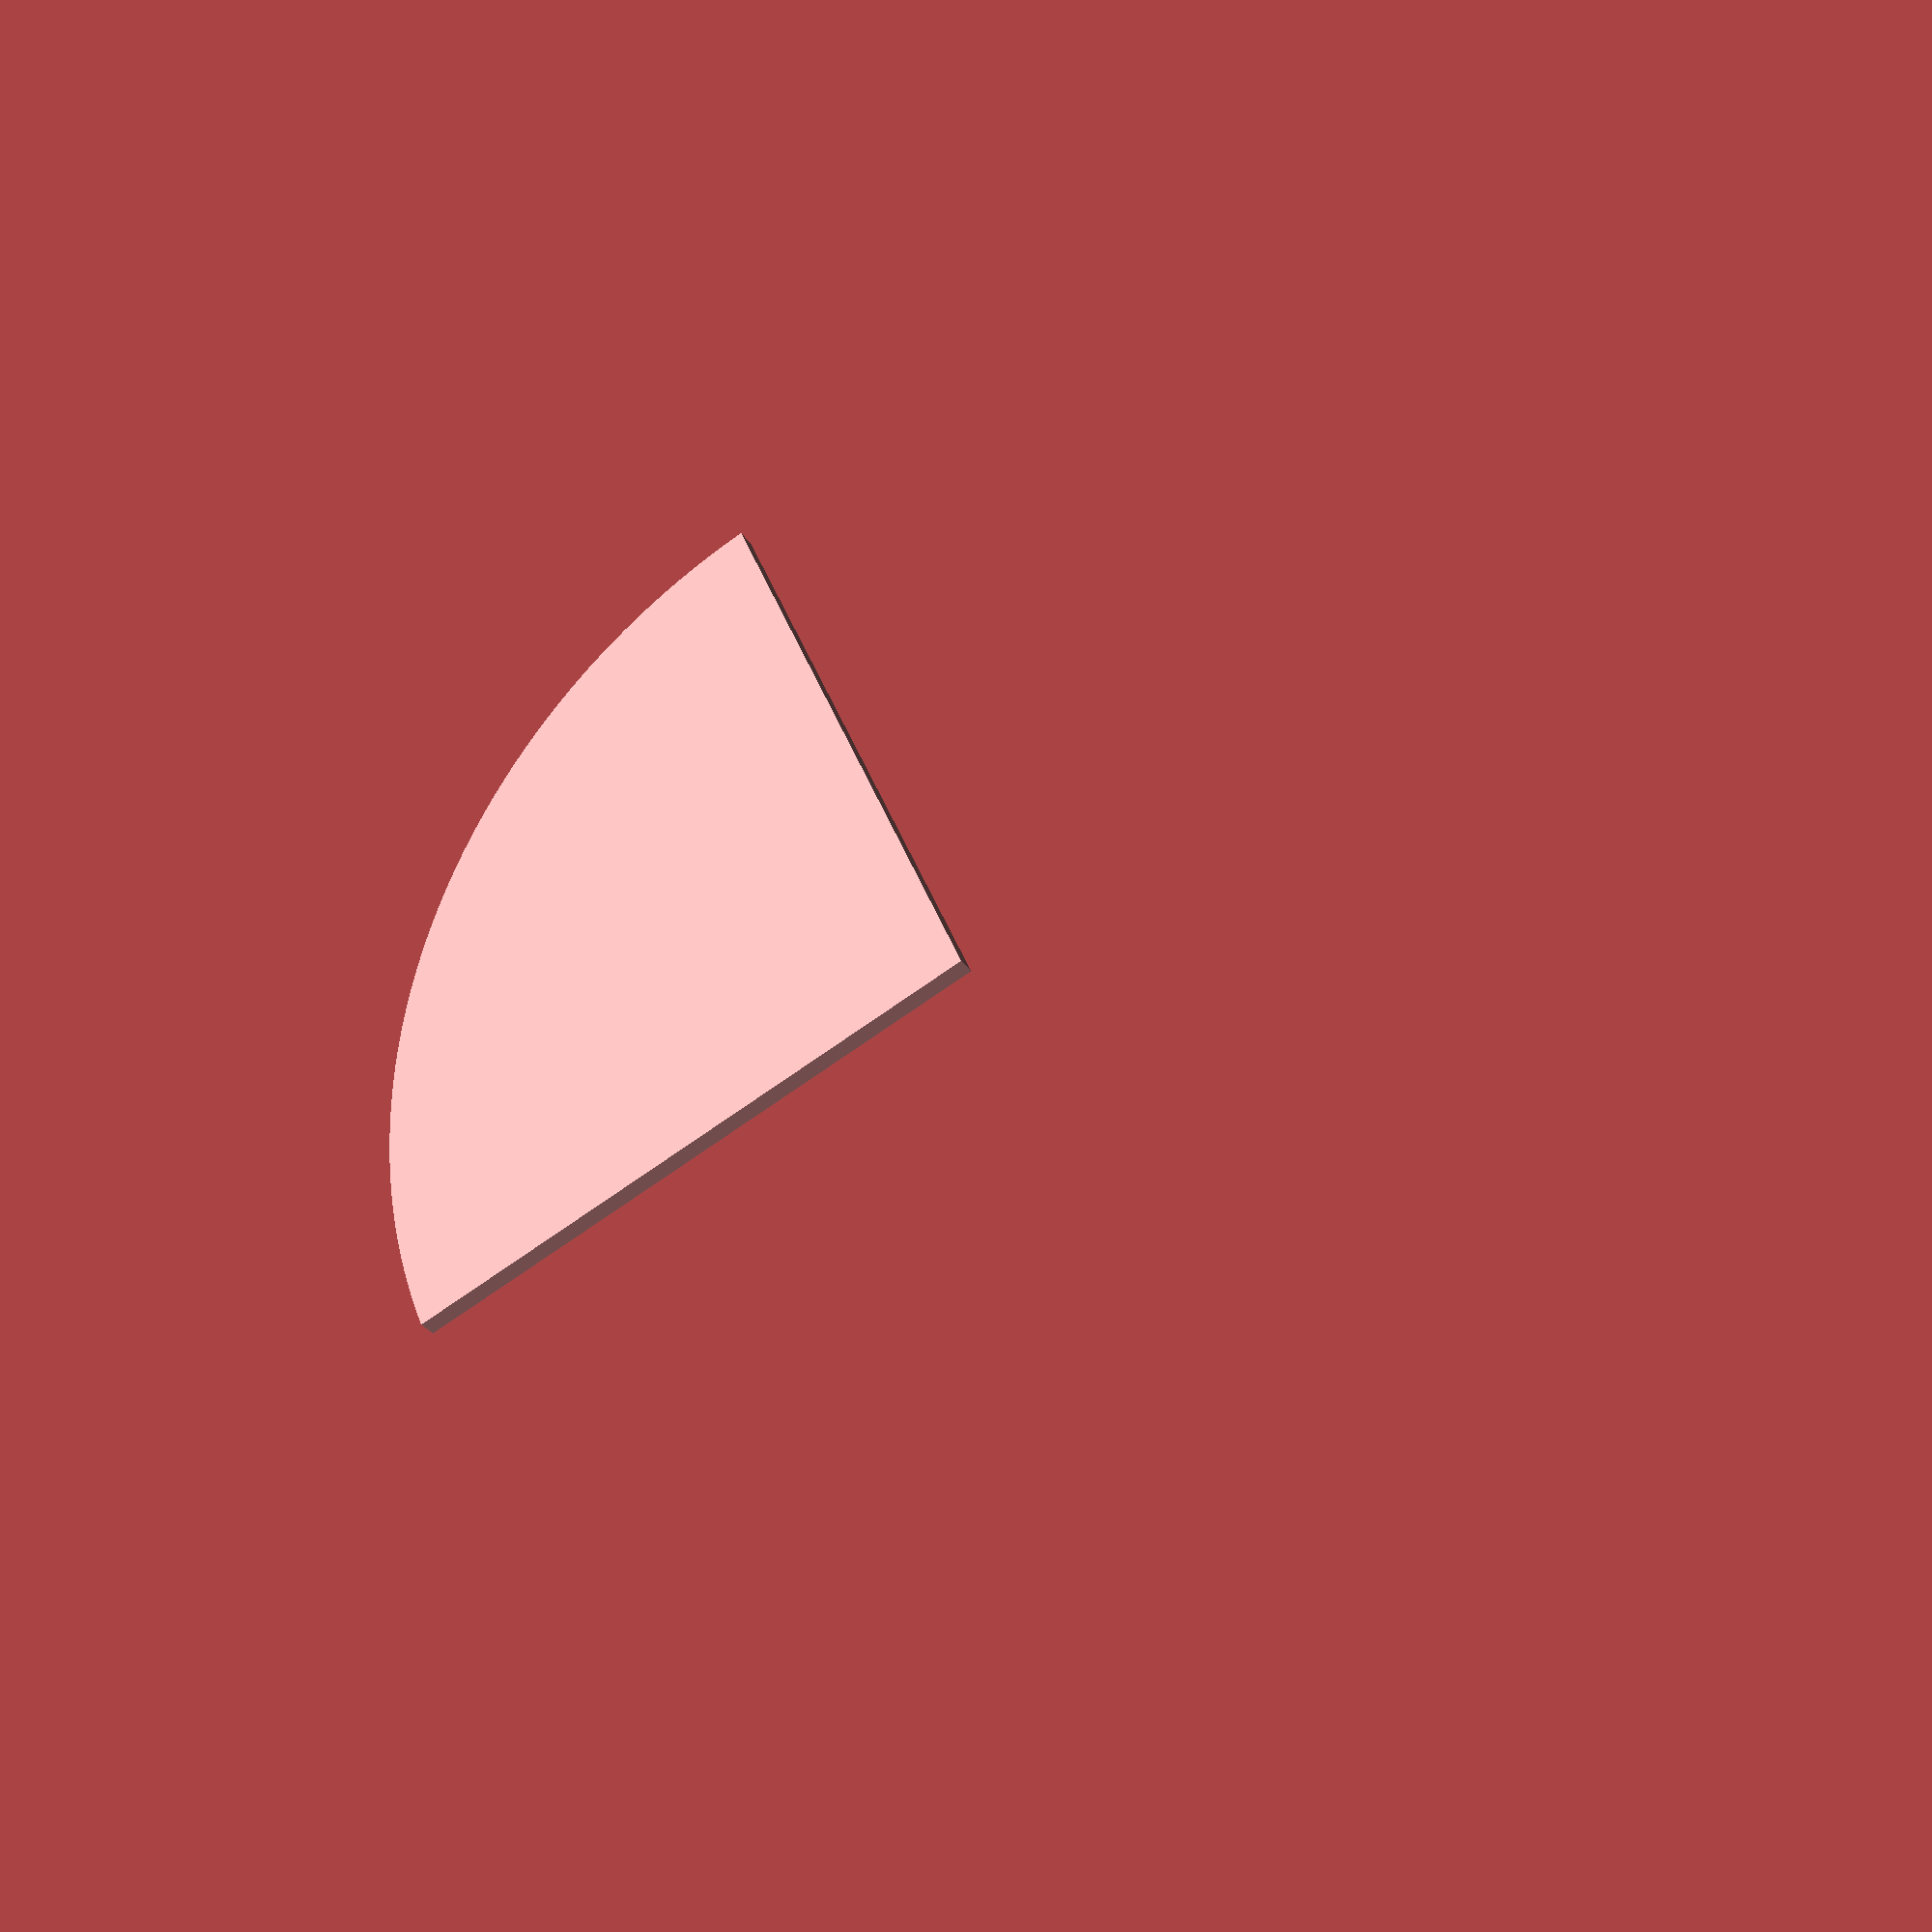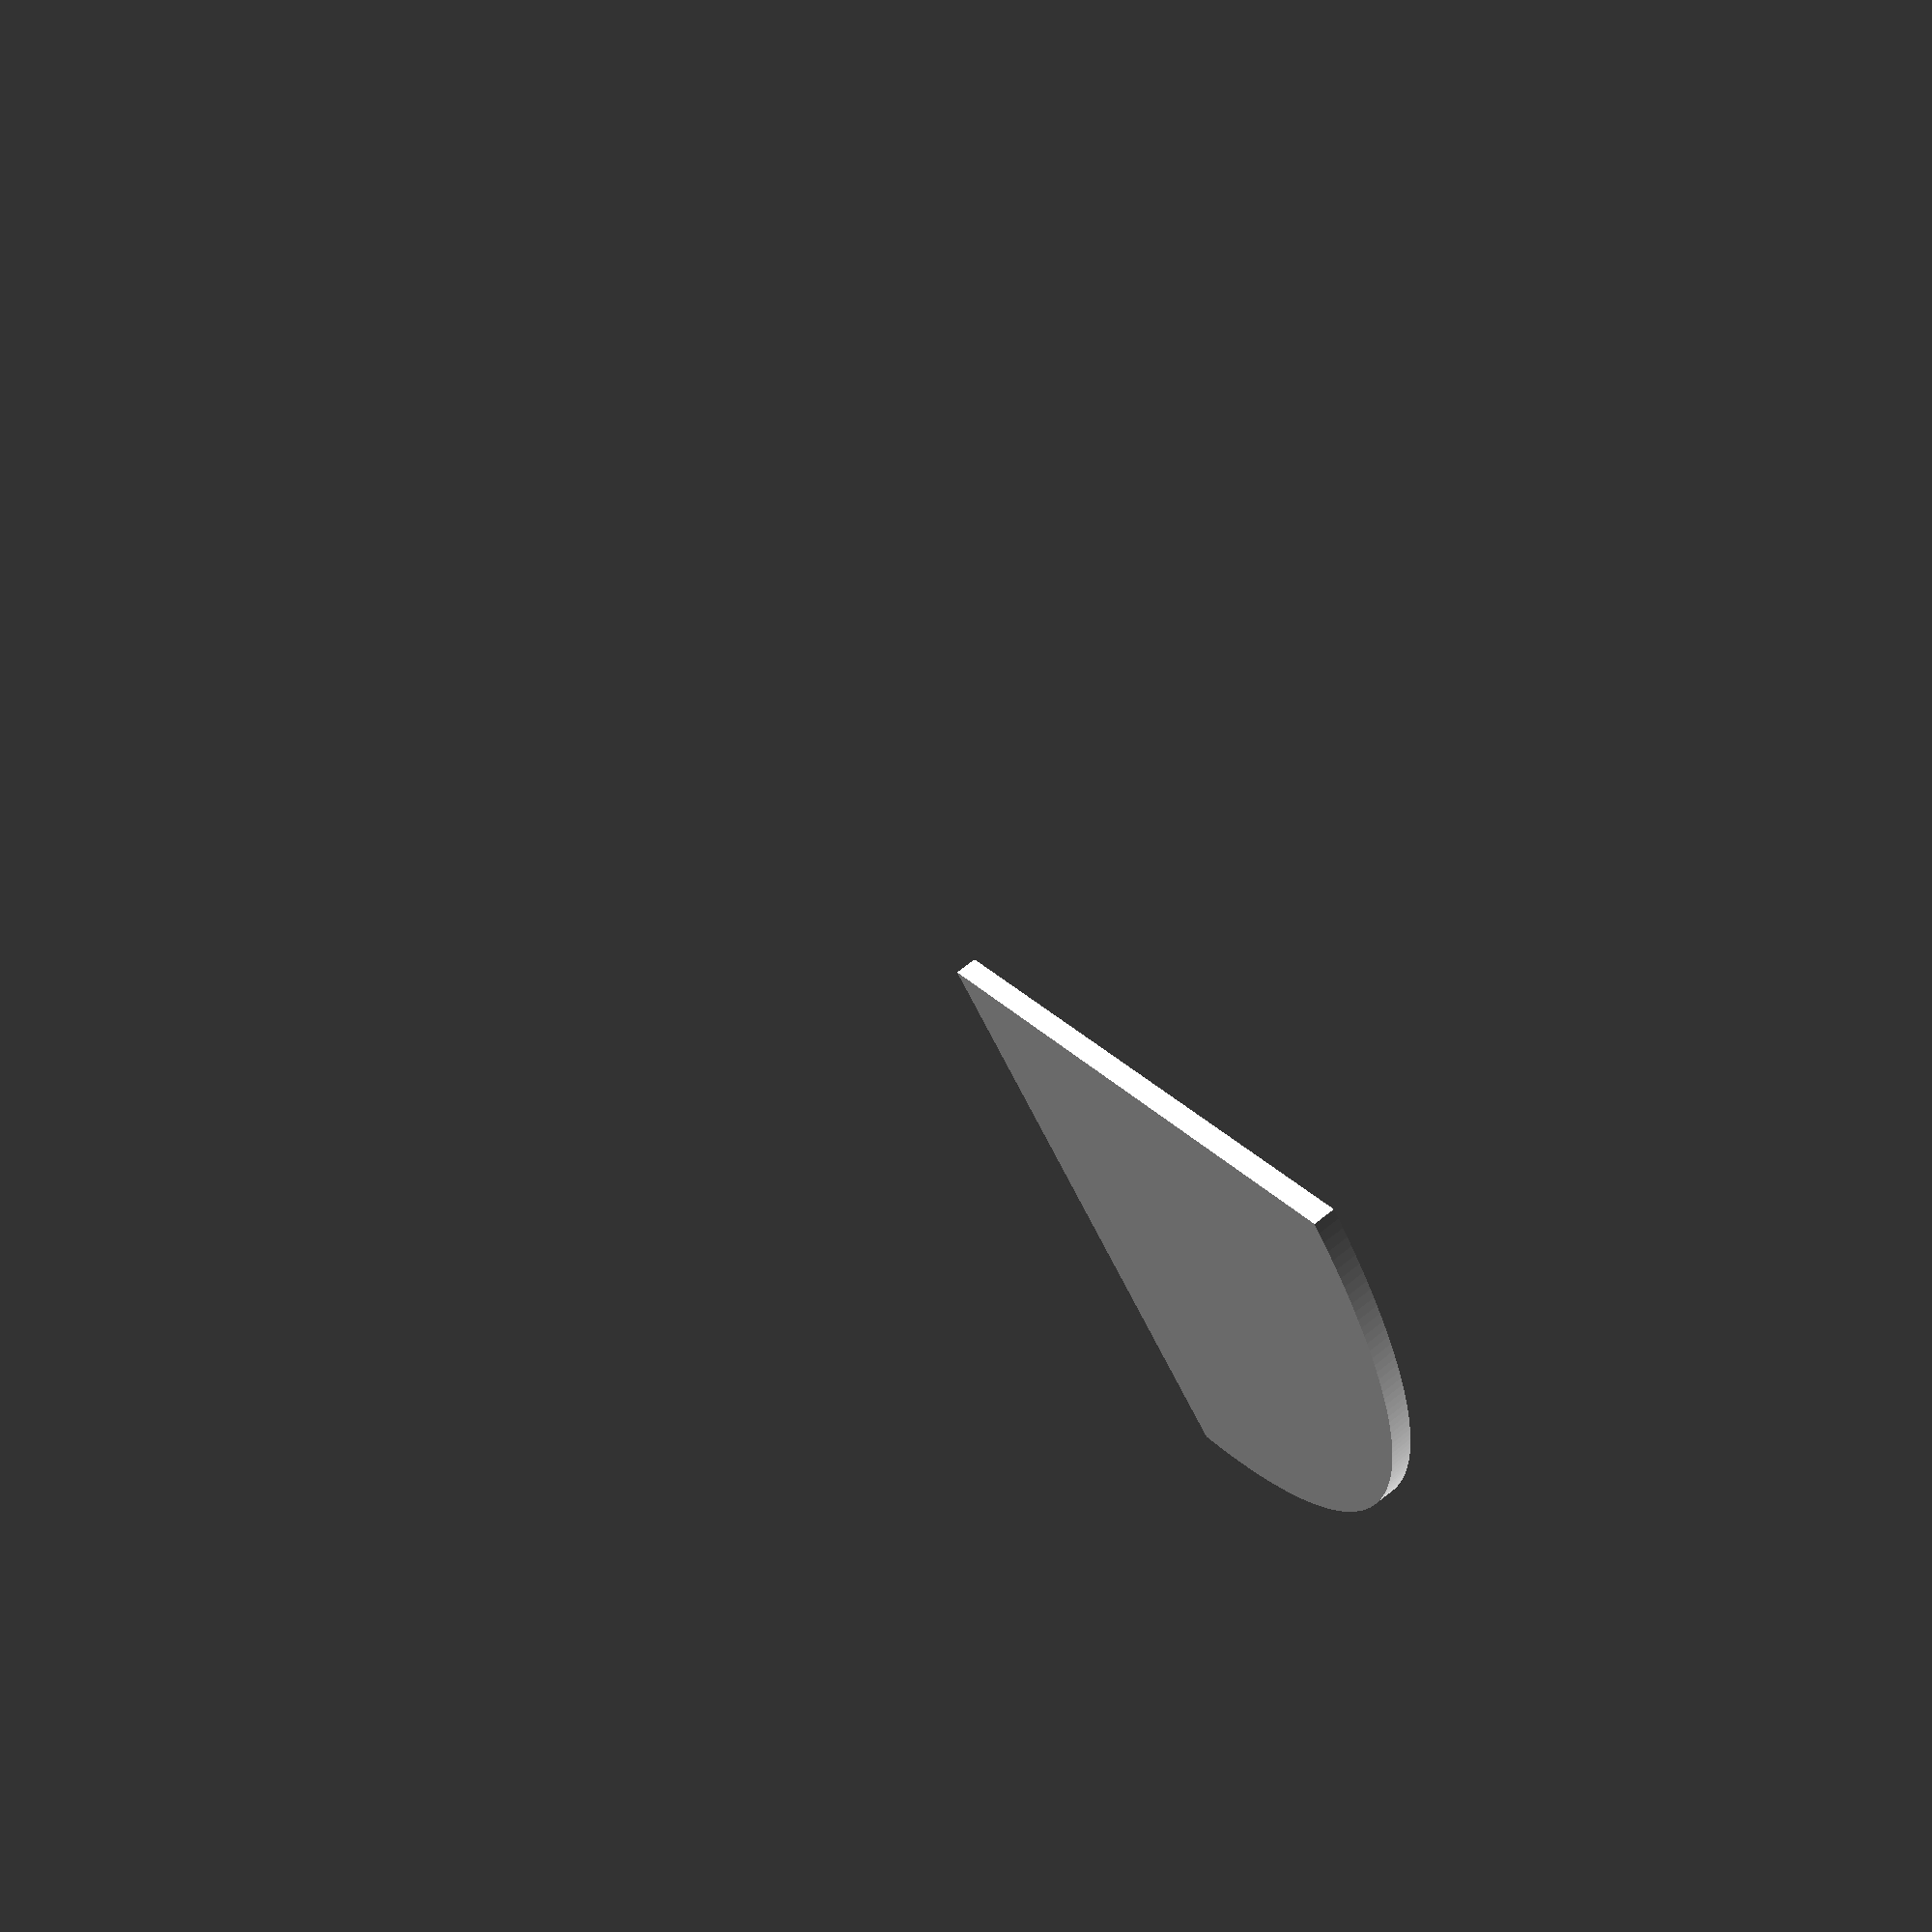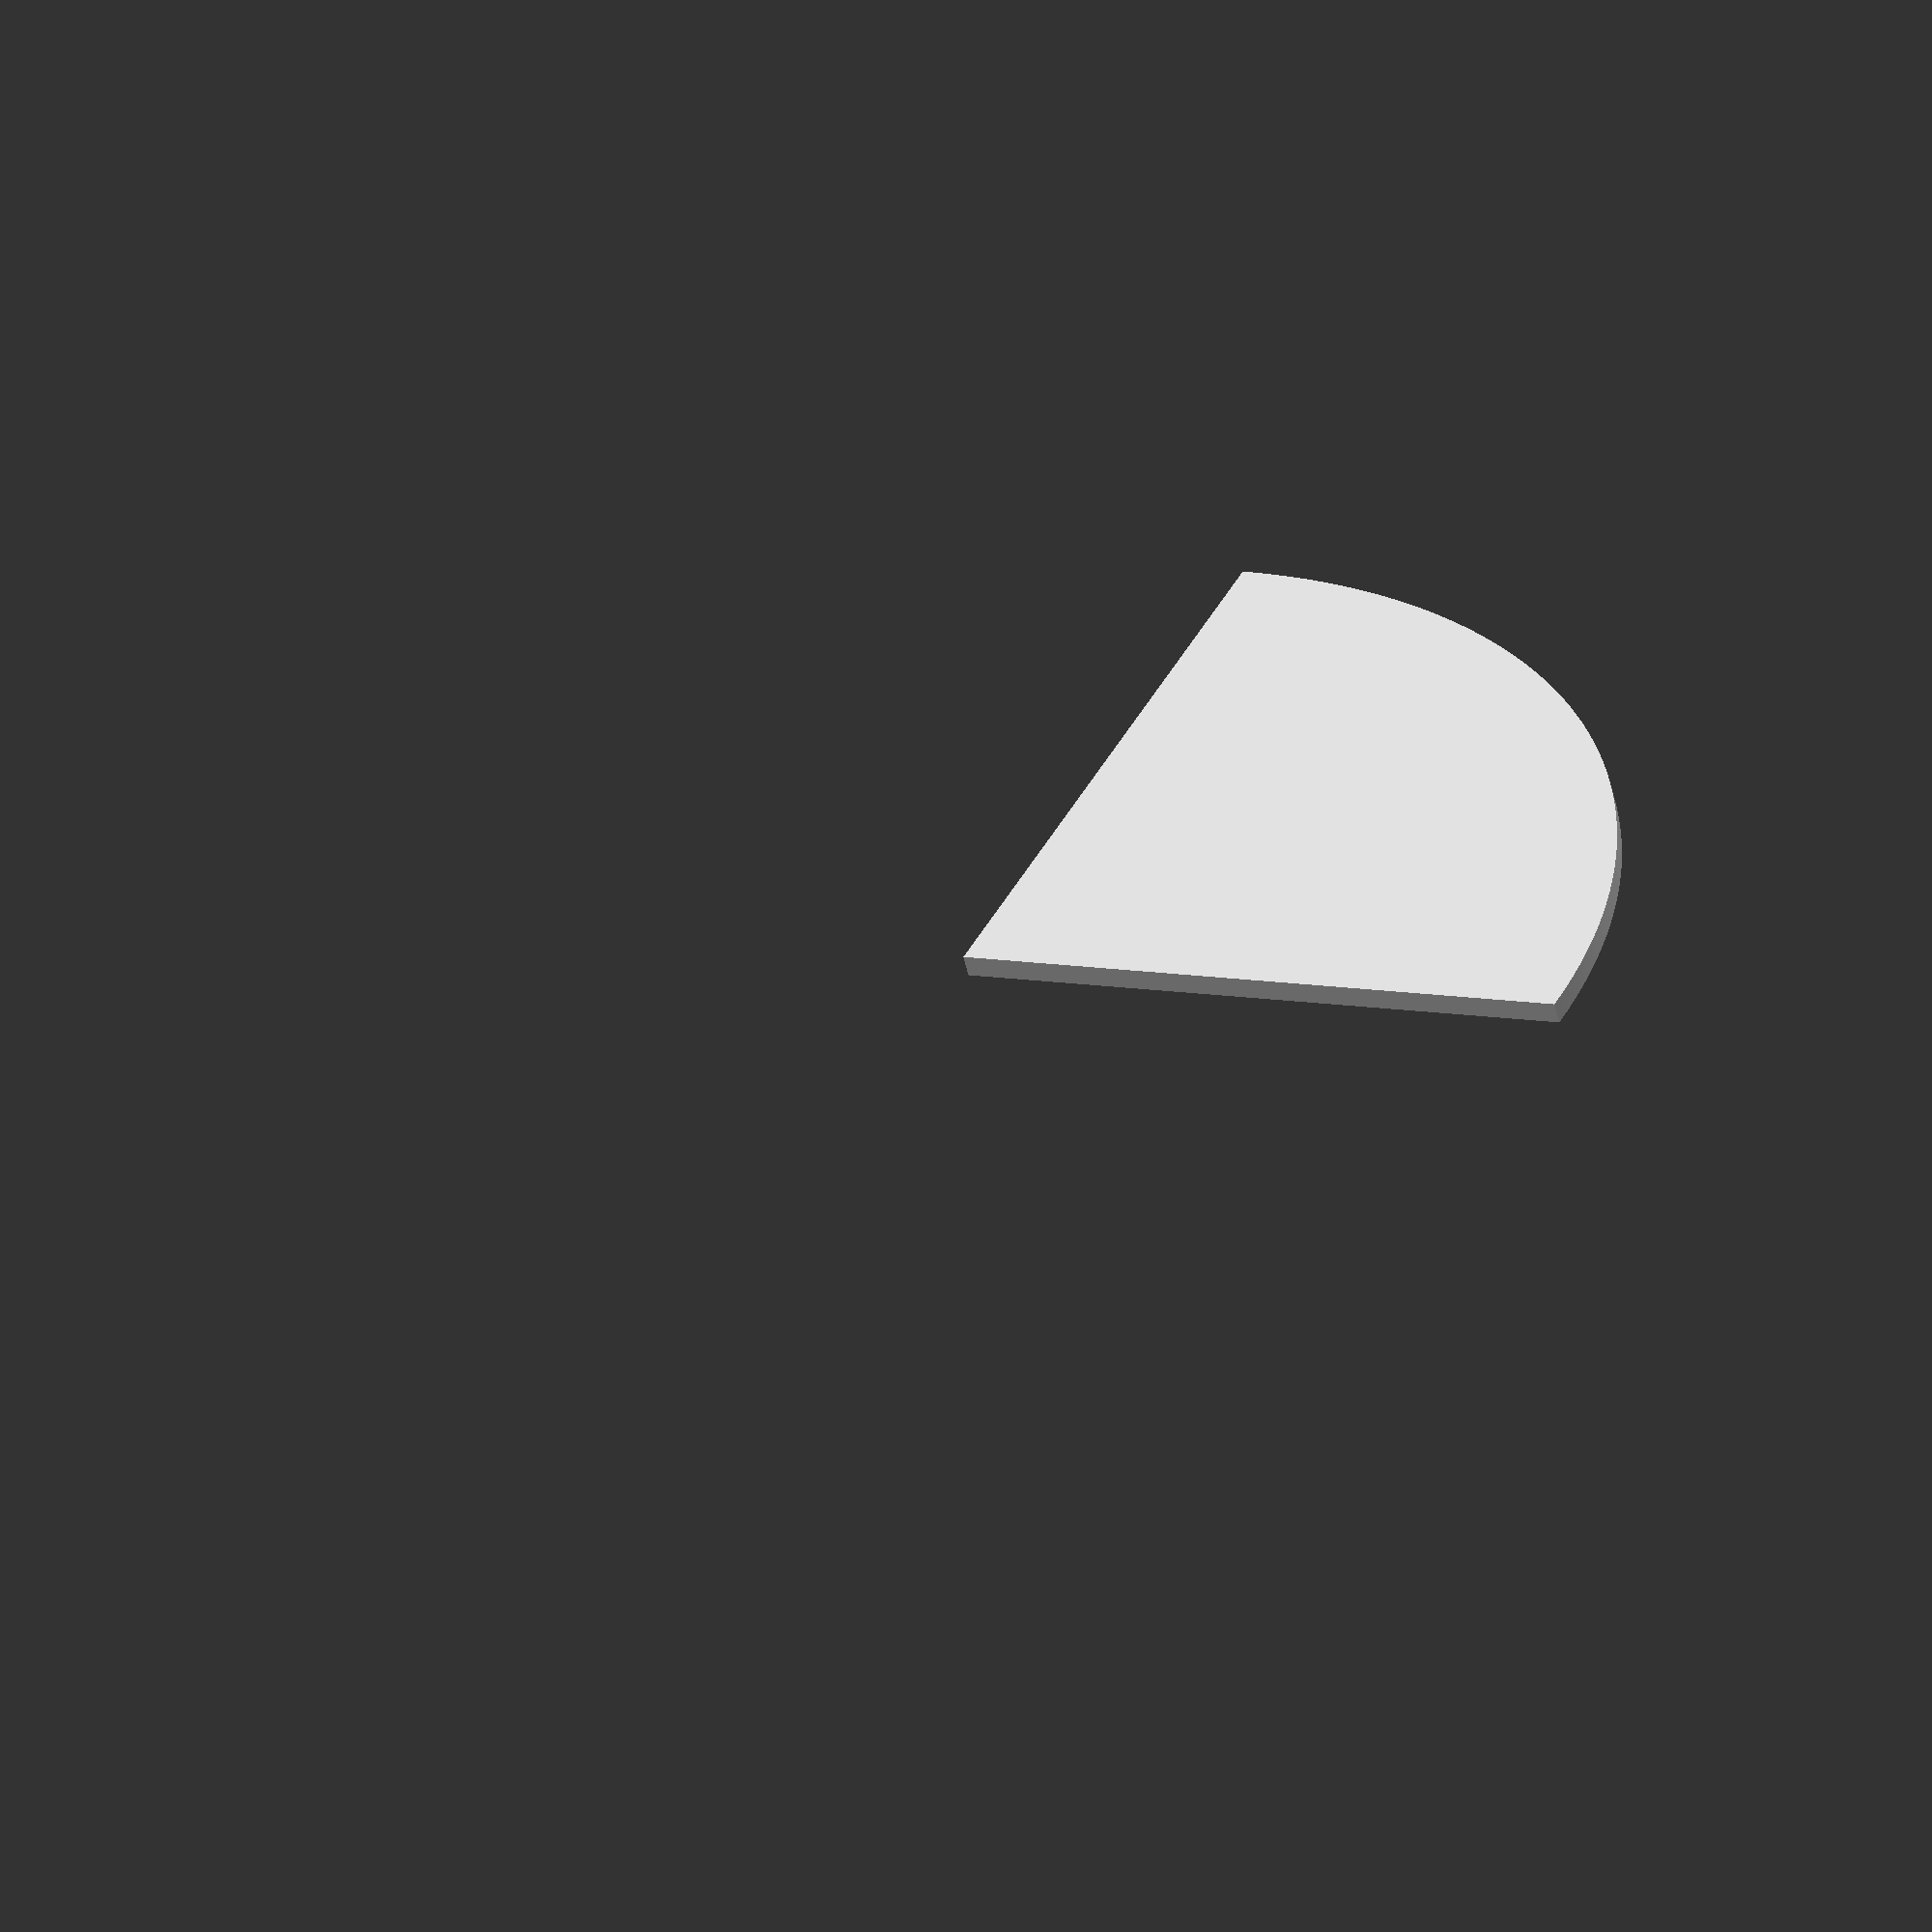
<openscad>
// Unit of length: Unit.MM
intersection()
{
   circle(d = 60.0, $fn = 360);
   polygon(points = [[0.0, 0.0], [-30.01, 0.0], [-30.0071, -30.0071], [-0.0, -30.01]], convexity = 2);
}

</openscad>
<views>
elev=31.1 azim=203.5 roll=206.5 proj=p view=solid
elev=290.9 azim=230.0 roll=51.7 proj=p view=solid
elev=56.6 azim=205.3 roll=12.6 proj=o view=wireframe
</views>
